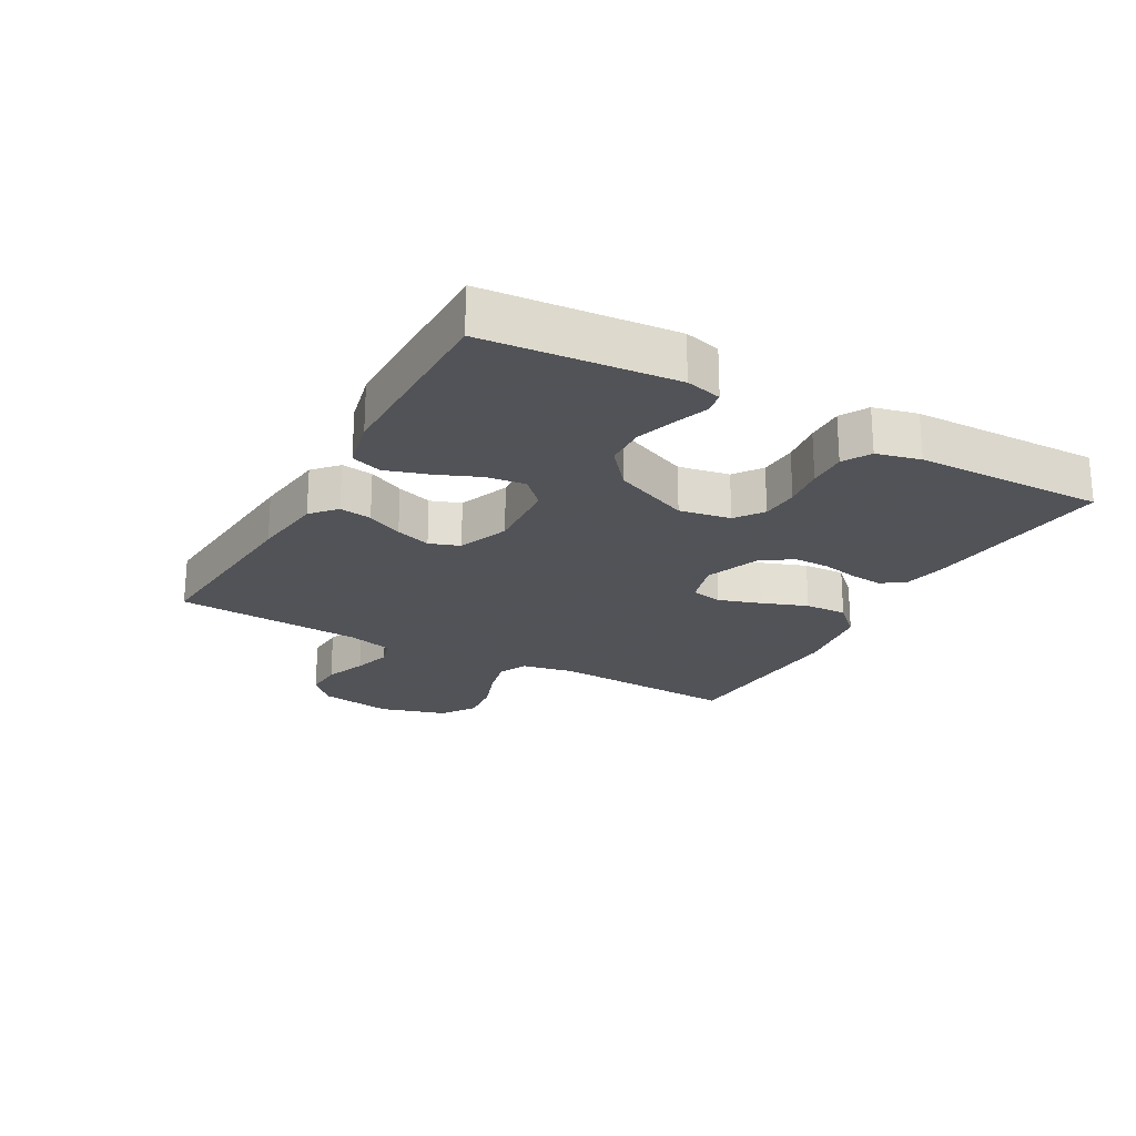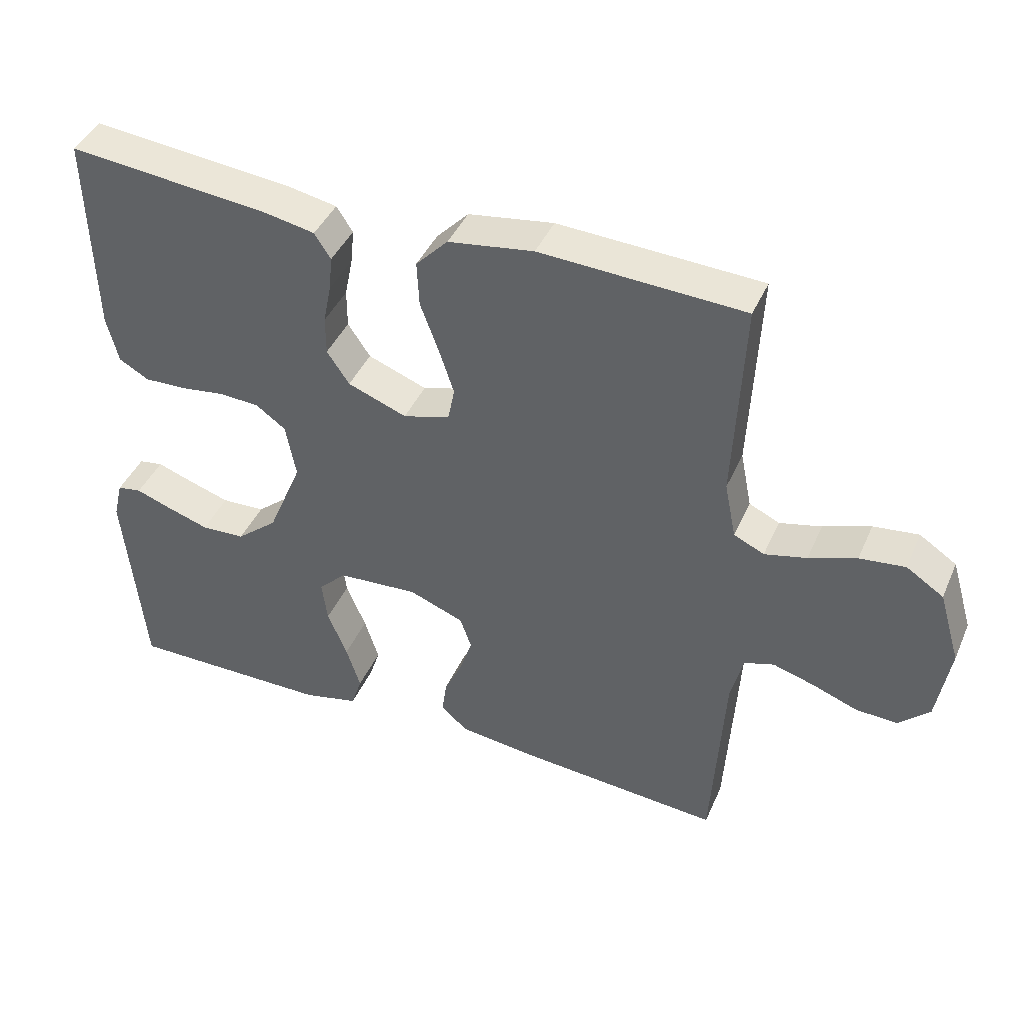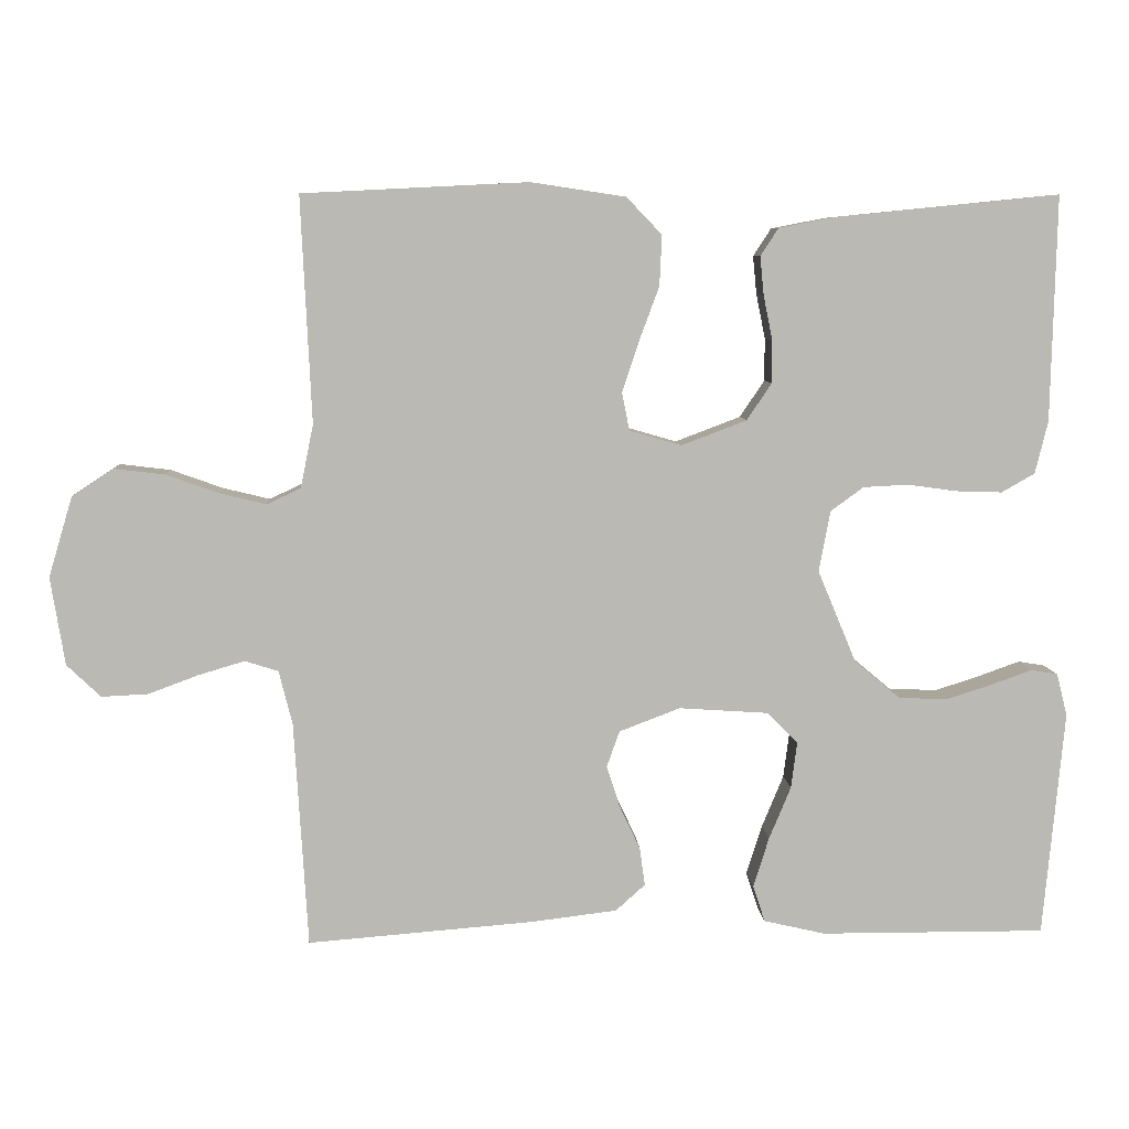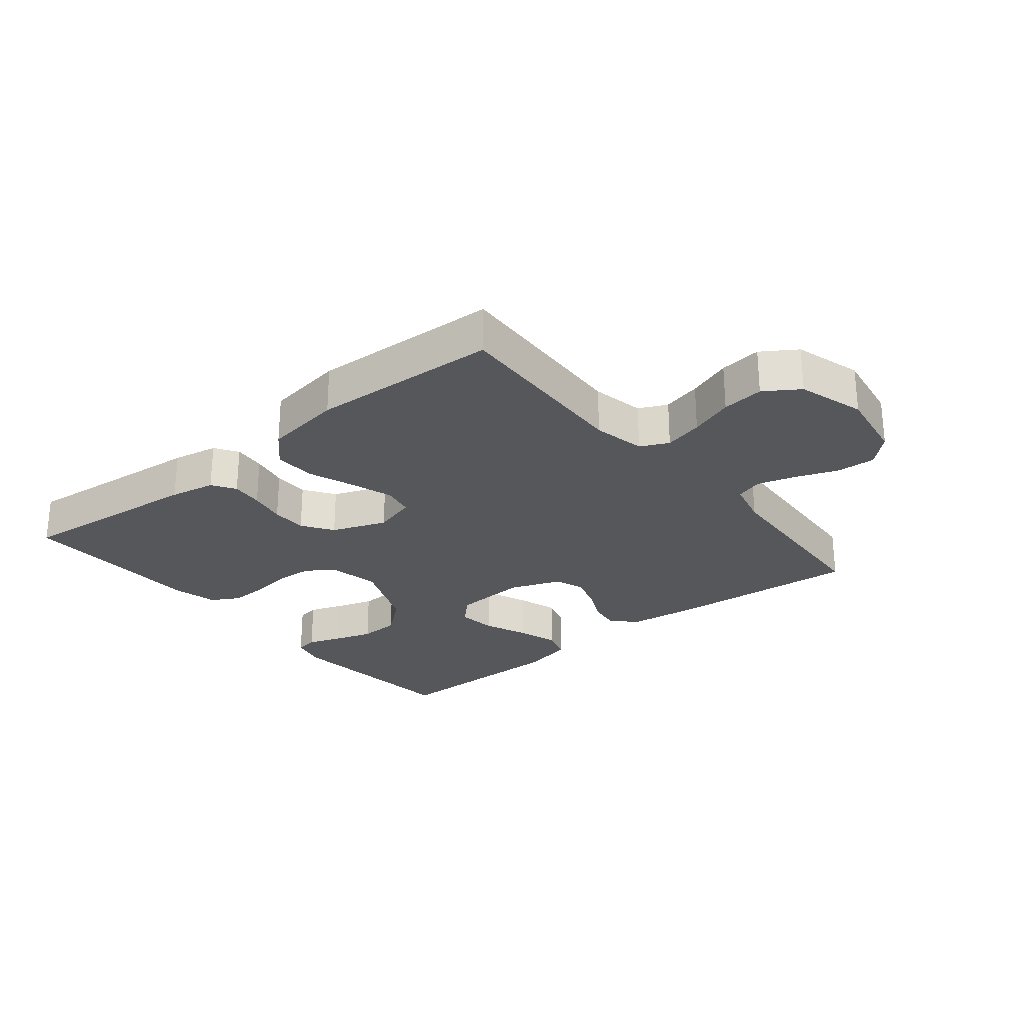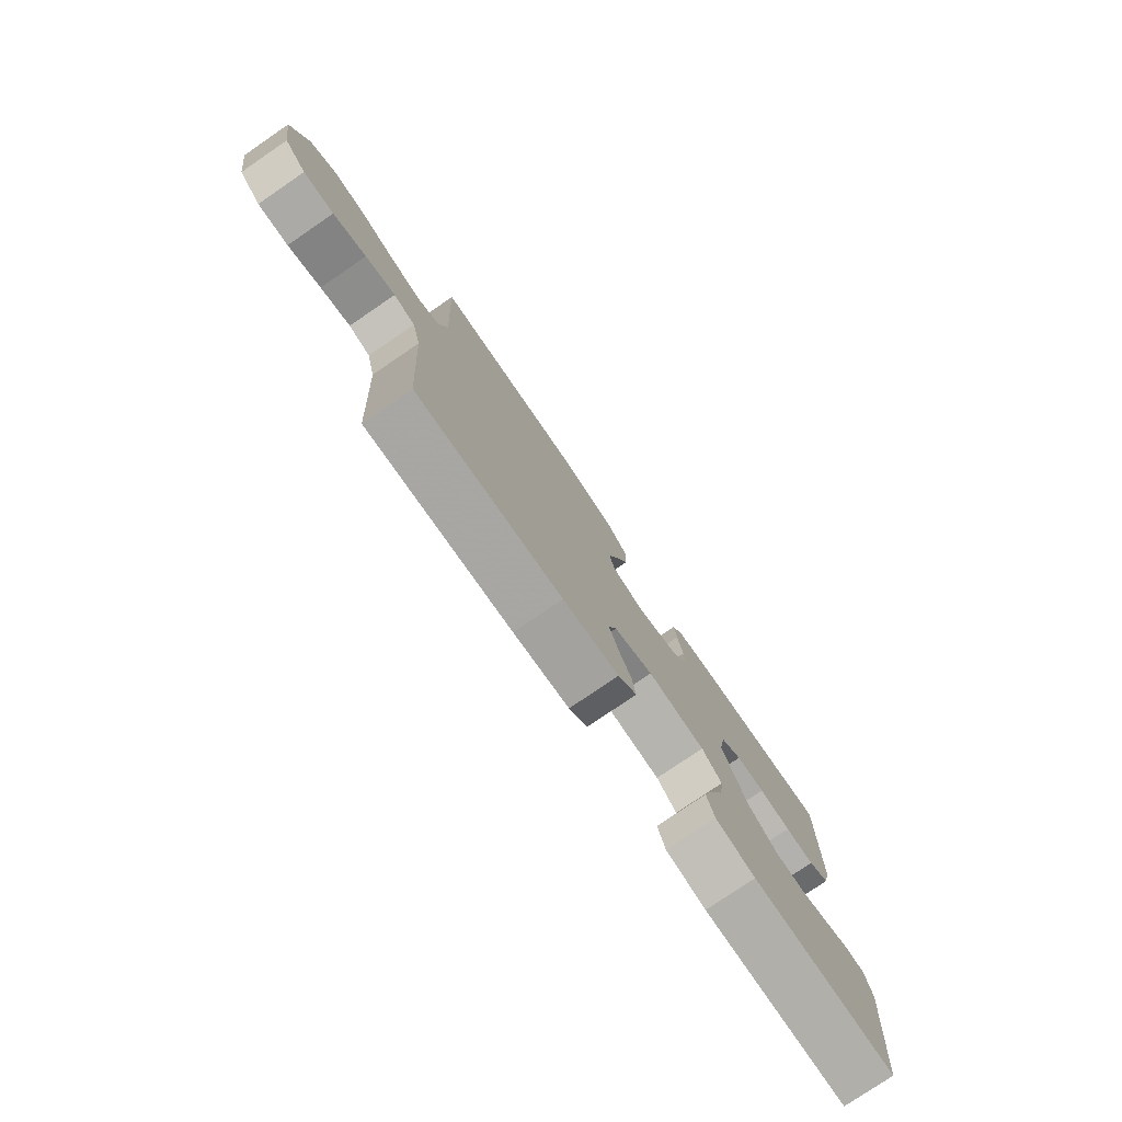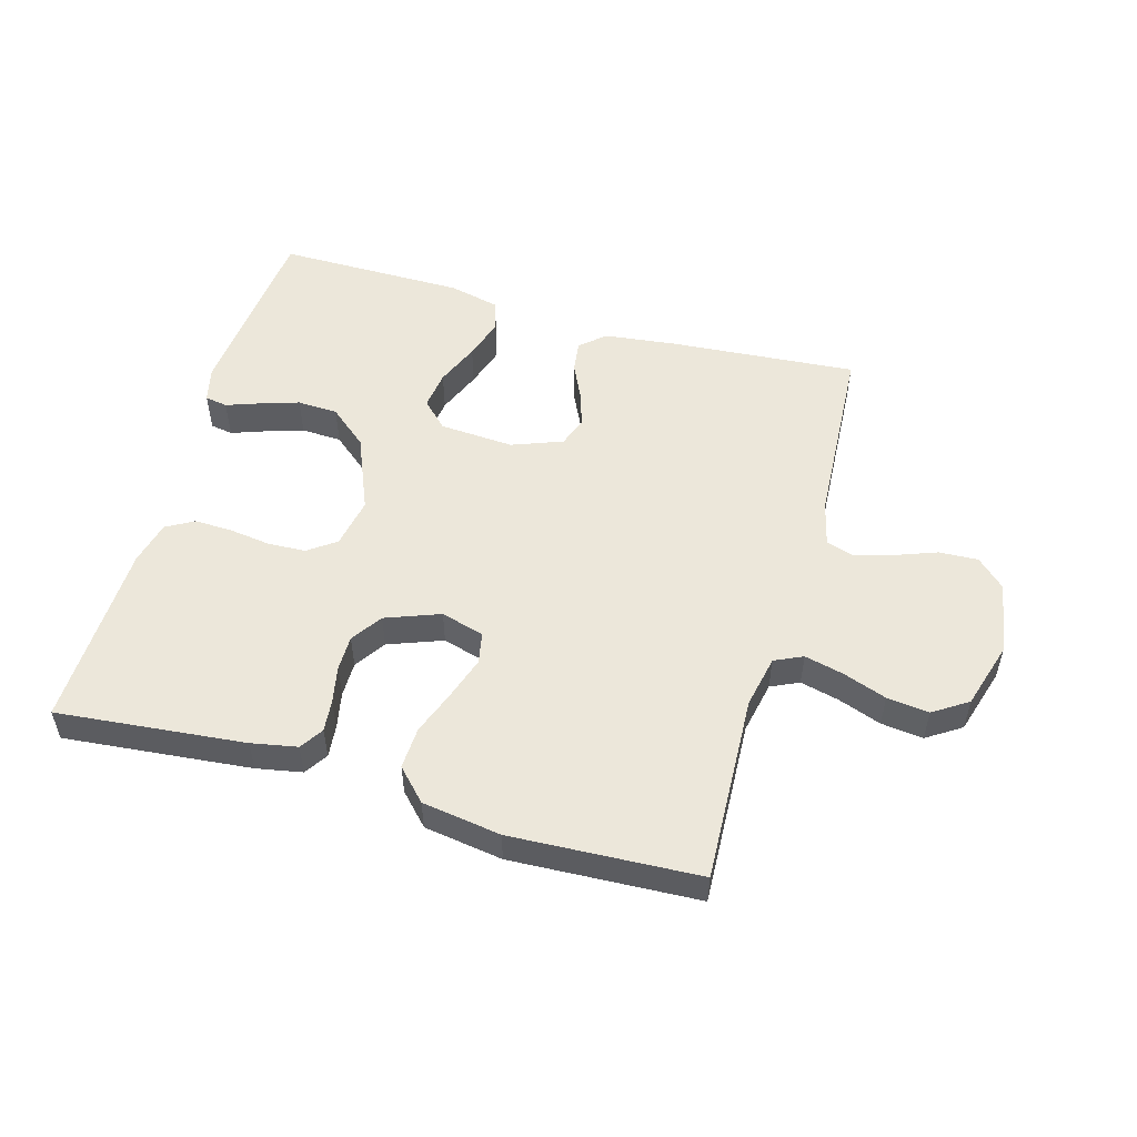
<metadata>
{"format":"obj","ext":"obj","renderer":"f3d","projection":"perspective","resolution":1024,"background":"white","views":[{"elev":-22.5,"azim":-119.2,"up":"+Y"},{"elev":42.2,"azim":22.6,"up":"+Z"},{"elev":7.3,"azim":176.6,"up":"+Z"},{"elev":-26.4,"azim":39.2,"up":"+Y"},{"elev":-77.9,"azim":124.3,"up":"+Z"},{"elev":52.7,"azim":16.0,"up":"+Y"}]}
</metadata>
<code>
v 0.5 0.07 0.5
v 0.486 0.07 0.2
v 0.503 0.07 0.116
v 0.548 0.07 0.095
v 0.61 0.07 0.11
v 0.68 0.07 0.135
v 0.747 0.07 0.143
v 0.802 0.07 0.107
v 0.834 0.07 0
v 0.815 0.07 -0.117
v 0.77 0.07 -0.16
v 0.708 0.07 -0.157
v 0.641 0.07 -0.132
v 0.58 0.07 -0.114
v 0.536 0.07 -0.128
v 0.518 0.07 -0.2
v 0.5 0.07 -0.5
v 0.2 0.07 -0.476
v 0.085 0.07 -0.462
v 0.046 0.07 -0.427
v 0.053 0.07 -0.376
v 0.08 0.07 -0.319
v 0.098 0.07 -0.263
v 0.081 0.07 -0.215
v 0 0.07 -0.184
v -0.119 0.07 -0.192
v -0.16 0.07 -0.233
v -0.152 0.07 -0.295
v -0.123 0.07 -0.365
v -0.102 0.07 -0.431
v -0.118 0.07 -0.48
v -0.2 0.07 -0.499
v -0.5 0.07 -0.5
v -0.528 0.07 -0.2
v -0.514 0.07 -0.143
v -0.478 0.07 -0.137
v -0.425 0.07 -0.156
v -0.363 0.07 -0.176
v -0.298 0.07 -0.173
v -0.237 0.07 -0.122
v -0.186 0.07 0
v -0.201 0.07 0.081
v -0.245 0.07 0.113
v -0.305 0.07 0.116
v -0.371 0.07 0.107
v -0.432 0.07 0.105
v -0.476 0.07 0.13
v -0.493 0.07 0.2
v -0.5 0.07 0.5
v -0.2 0.07 0.47
v -0.127 0.07 0.456
v -0.103 0.07 0.419
v -0.108 0.07 0.368
v -0.12 0.07 0.309
v -0.12 0.07 0.252
v -0.087 0.07 0.203
v 0 0.07 0.17
v 0.069 0.07 0.19
v 0.079 0.07 0.24
v 0.057 0.07 0.307
v 0.03 0.07 0.38
v 0.027 0.07 0.447
v 0.074 0.07 0.496
v 0.2 0.07 0.515
v 0.5 0 0.5
v 0.486 0 0.2
v 0.503 0 0.116
v 0.548 0 0.095
v 0.61 0 0.11
v 0.68 0 0.135
v 0.747 0 0.143
v 0.802 0 0.107
v 0.834 0 0
v 0.815 0 -0.117
v 0.77 0 -0.16
v 0.708 0 -0.157
v 0.641 0 -0.132
v 0.58 0 -0.114
v 0.536 0 -0.128
v 0.518 0 -0.2
v 0.5 0 -0.5
v 0.2 0 -0.476
v 0.085 0 -0.462
v 0.046 0 -0.427
v 0.053 0 -0.376
v 0.08 0 -0.319
v 0.098 0 -0.263
v 0.081 0 -0.215
v 0 0 -0.184
v -0.119 0 -0.192
v -0.16 0 -0.233
v -0.152 0 -0.295
v -0.123 0 -0.365
v -0.102 0 -0.431
v -0.118 0 -0.48
v -0.2 0 -0.499
v -0.5 0 -0.5
v -0.528 0 -0.2
v -0.514 0 -0.143
v -0.478 0 -0.137
v -0.425 0 -0.156
v -0.363 0 -0.176
v -0.298 0 -0.173
v -0.237 0 -0.122
v -0.186 0 0
v -0.201 0 0.081
v -0.245 0 0.113
v -0.305 0 0.116
v -0.371 0 0.107
v -0.432 0 0.105
v -0.476 0 0.13
v -0.493 0 0.2
v -0.5 0 0.5
v -0.2 0 0.47
v -0.127 0 0.456
v -0.103 0 0.419
v -0.108 0 0.368
v -0.12 0 0.309
v -0.12 0 0.252
v -0.087 0 0.203
v 0 0 0.17
v 0.069 0 0.19
v 0.079 0 0.24
v 0.057 0 0.307
v 0.03 0 0.38
v 0.027 0 0.447
v 0.074 0 0.496
v 0.2 0 0.515
f 63 64 1 2
f 60 61 62 63
f 59 60 63 2
f 58 59 2 3
f 57 58 3 4
f 51 52 53 54
f 51 54 55
f 50 51 55
f 49 50 55
f 48 49 55 56
f 44 45 46 47
f 43 44 47 48
f 34 35 36 37
f 34 37 38
f 33 34 38 39
f 28 29 30 31
f 28 31 32 33
f 19 20 21 22
f 19 22 23
f 16 17 18 19
f 15 16 19 23
f 14 15 23 24
f 10 11 12 13
f 10 13 14
f 9 10 14
f 5 6 7 8
f 4 5 8 9
f 57 4 9 14
f 43 48 56 57
f 42 43 57 14
f 28 33 39 40
f 27 28 40
f 26 27 40 41
f 25 26 41 42
f 14 24 25 42
f 66 65 128 127
f 127 126 125 124
f 66 127 124 123
f 67 66 123 122
f 68 67 122 121
f 118 117 116 115
f 119 118 115
f 119 115 114
f 119 114 113
f 120 119 113 112
f 111 110 109 108
f 112 111 108 107
f 101 100 99 98
f 102 101 98
f 103 102 98 97
f 95 94 93 92
f 97 96 95 92
f 86 85 84 83
f 87 86 83
f 83 82 81 80
f 87 83 80 79
f 88 87 79 78
f 77 76 75 74
f 78 77 74
f 78 74 73
f 72 71 70 69
f 73 72 69 68
f 78 73 68 121
f 121 120 112 107
f 78 121 107 106
f 104 103 97 92
f 104 92 91
f 105 104 91 90
f 106 105 90 89
f 106 89 88 78
f 1 65 66 2
f 2 66 67 3
f 3 67 68 4
f 4 68 69 5
f 5 69 70 6
f 6 70 71 7
f 7 71 72 8
f 8 72 73 9
f 9 73 74 10
f 10 74 75 11
f 11 75 76 12
f 12 76 77 13
f 13 77 78 14
f 14 78 79 15
f 15 79 80 16
f 16 80 81 17
f 17 81 82 18
f 18 82 83 19
f 19 83 84 20
f 20 84 85 21
f 21 85 86 22
f 22 86 87 23
f 23 87 88 24
f 24 88 89 25
f 25 89 90 26
f 26 90 91 27
f 27 91 92 28
f 28 92 93 29
f 29 93 94 30
f 30 94 95 31
f 31 95 96 32
f 32 96 97 33
f 33 97 98 34
f 34 98 99 35
f 35 99 100 36
f 36 100 101 37
f 37 101 102 38
f 38 102 103 39
f 39 103 104 40
f 40 104 105 41
f 41 105 106 42
f 42 106 107 43
f 43 107 108 44
f 44 108 109 45
f 45 109 110 46
f 46 110 111 47
f 47 111 112 48
f 48 112 113 49
f 49 113 114 50
f 50 114 115 51
f 51 115 116 52
f 52 116 117 53
f 53 117 118 54
f 54 118 119 55
f 55 119 120 56
f 56 120 121 57
f 57 121 122 58
f 58 122 123 59
f 59 123 124 60
f 60 124 125 61
f 61 125 126 62
f 62 126 127 63
f 63 127 128 64
f 64 128 65 1

</code>
